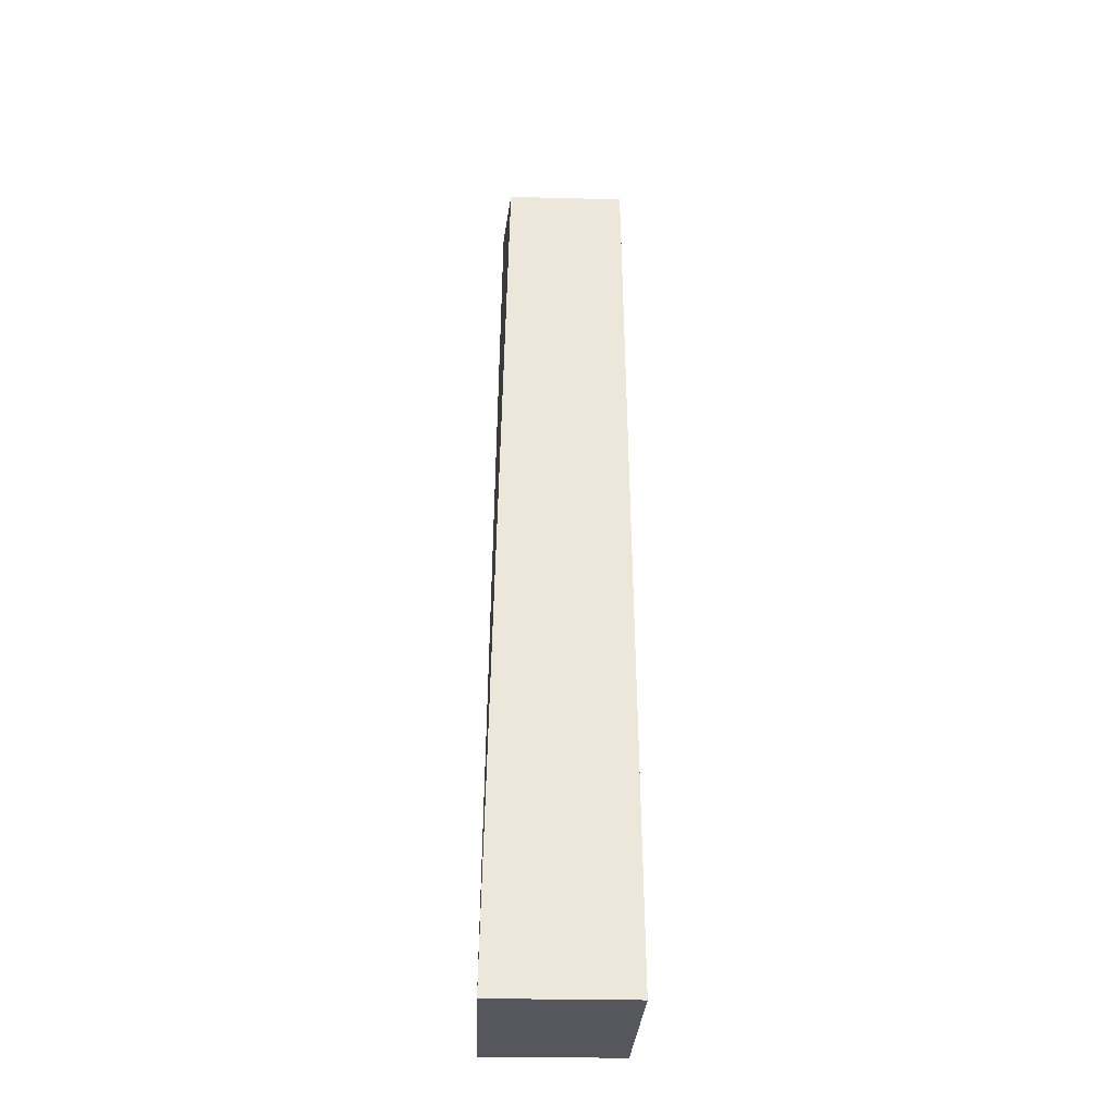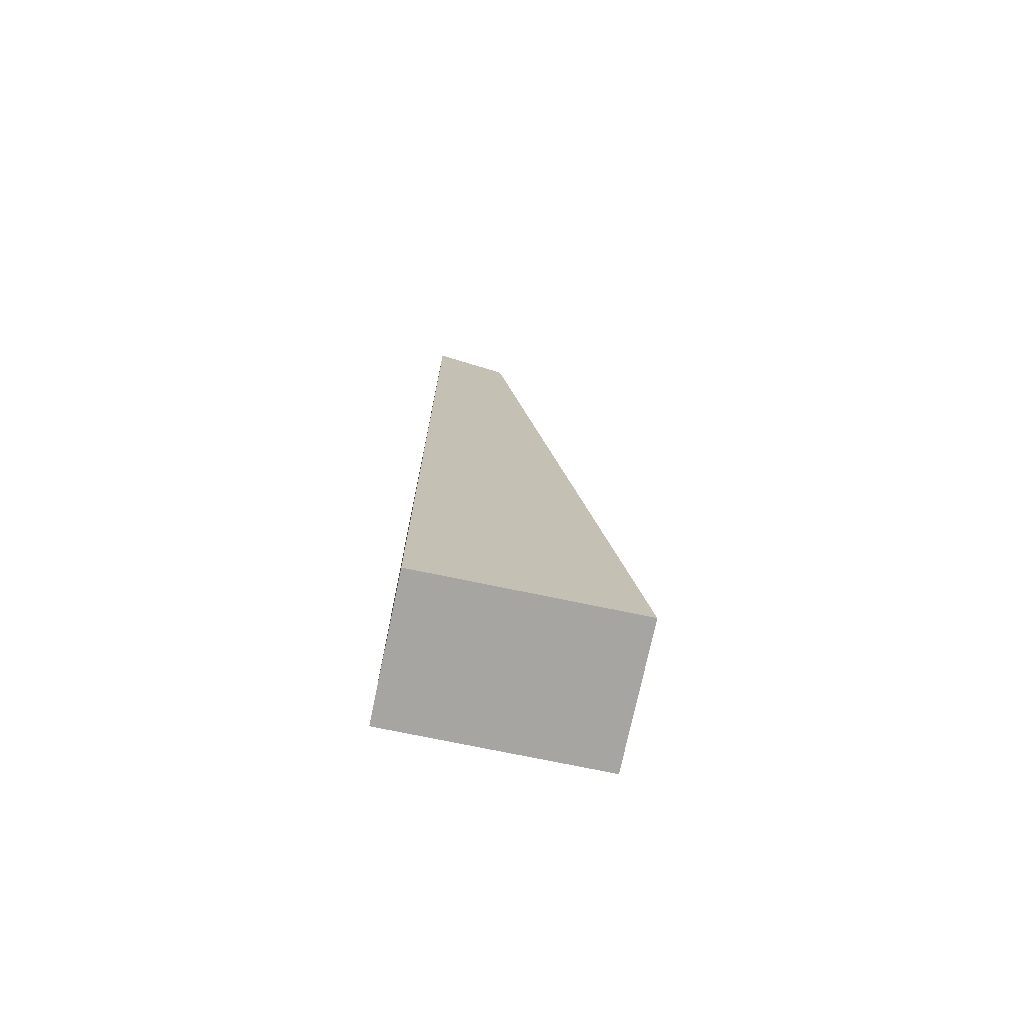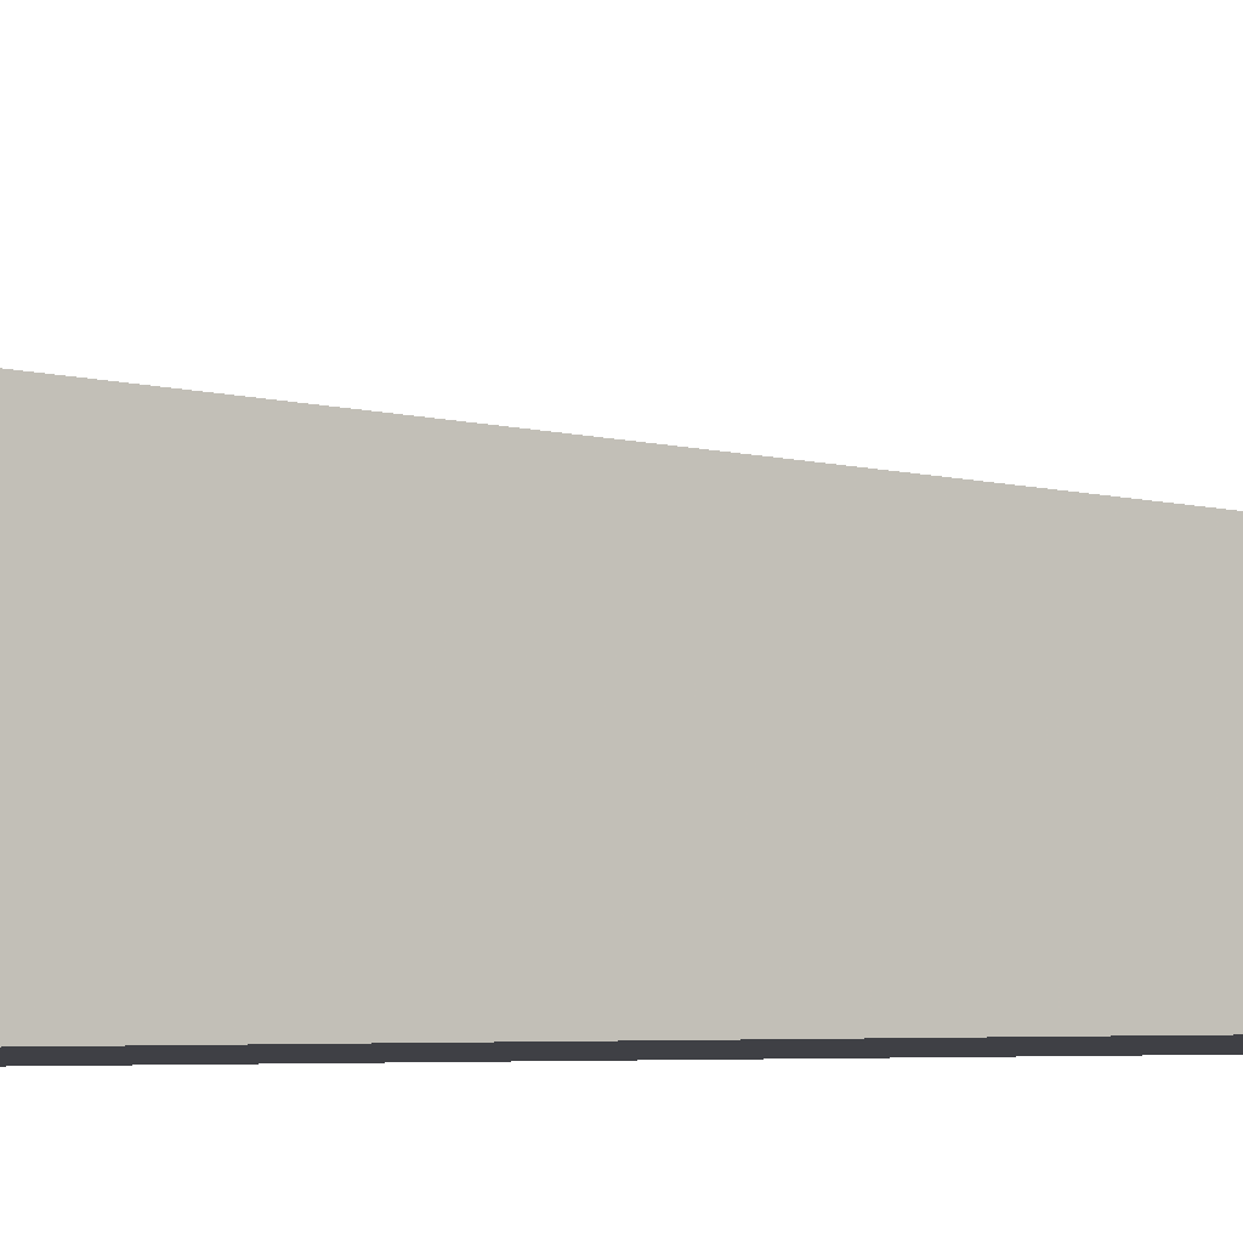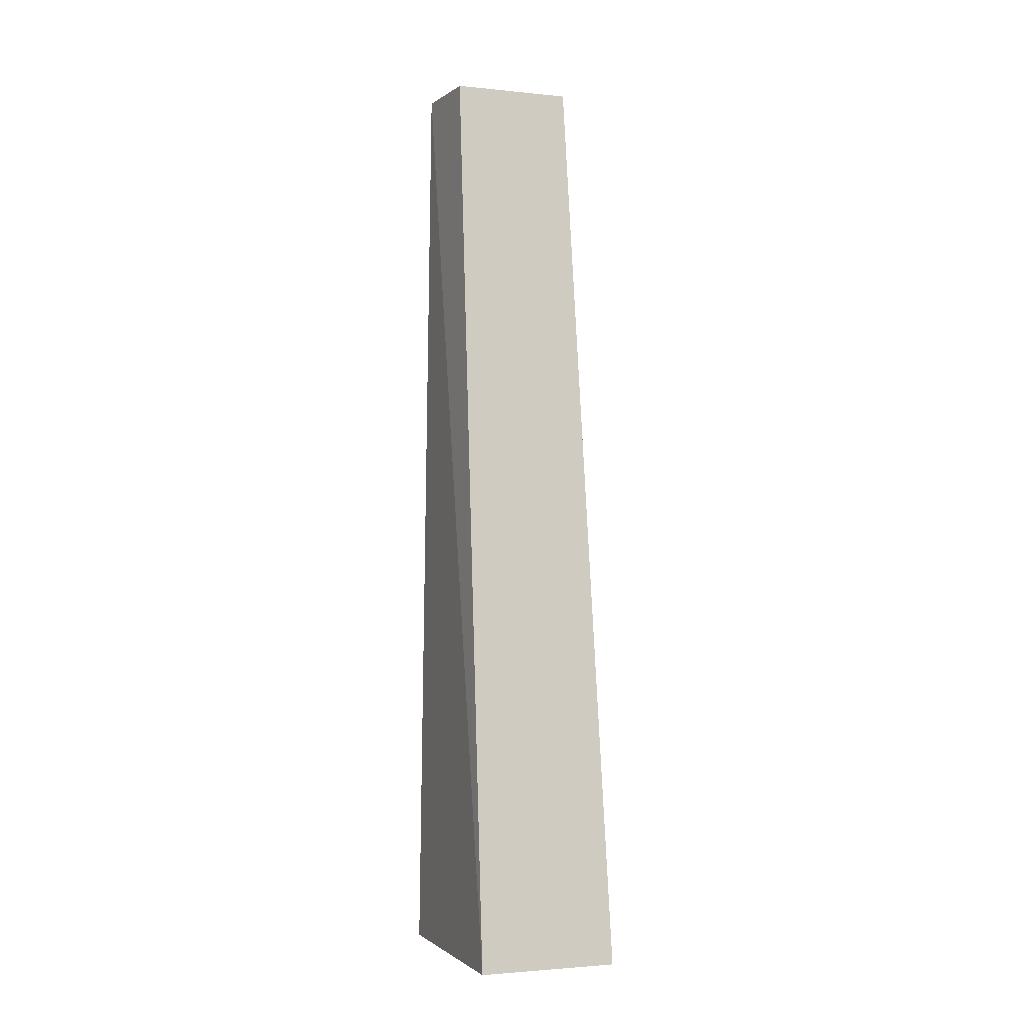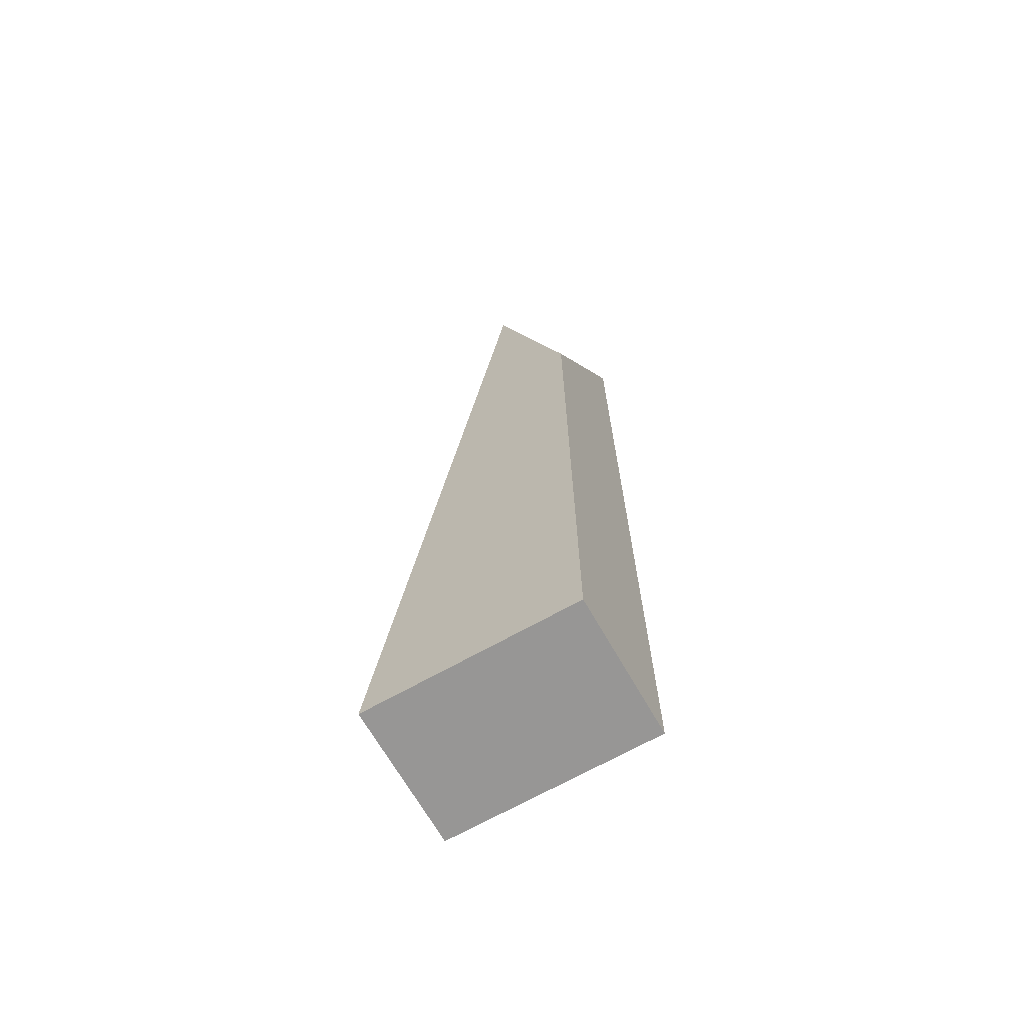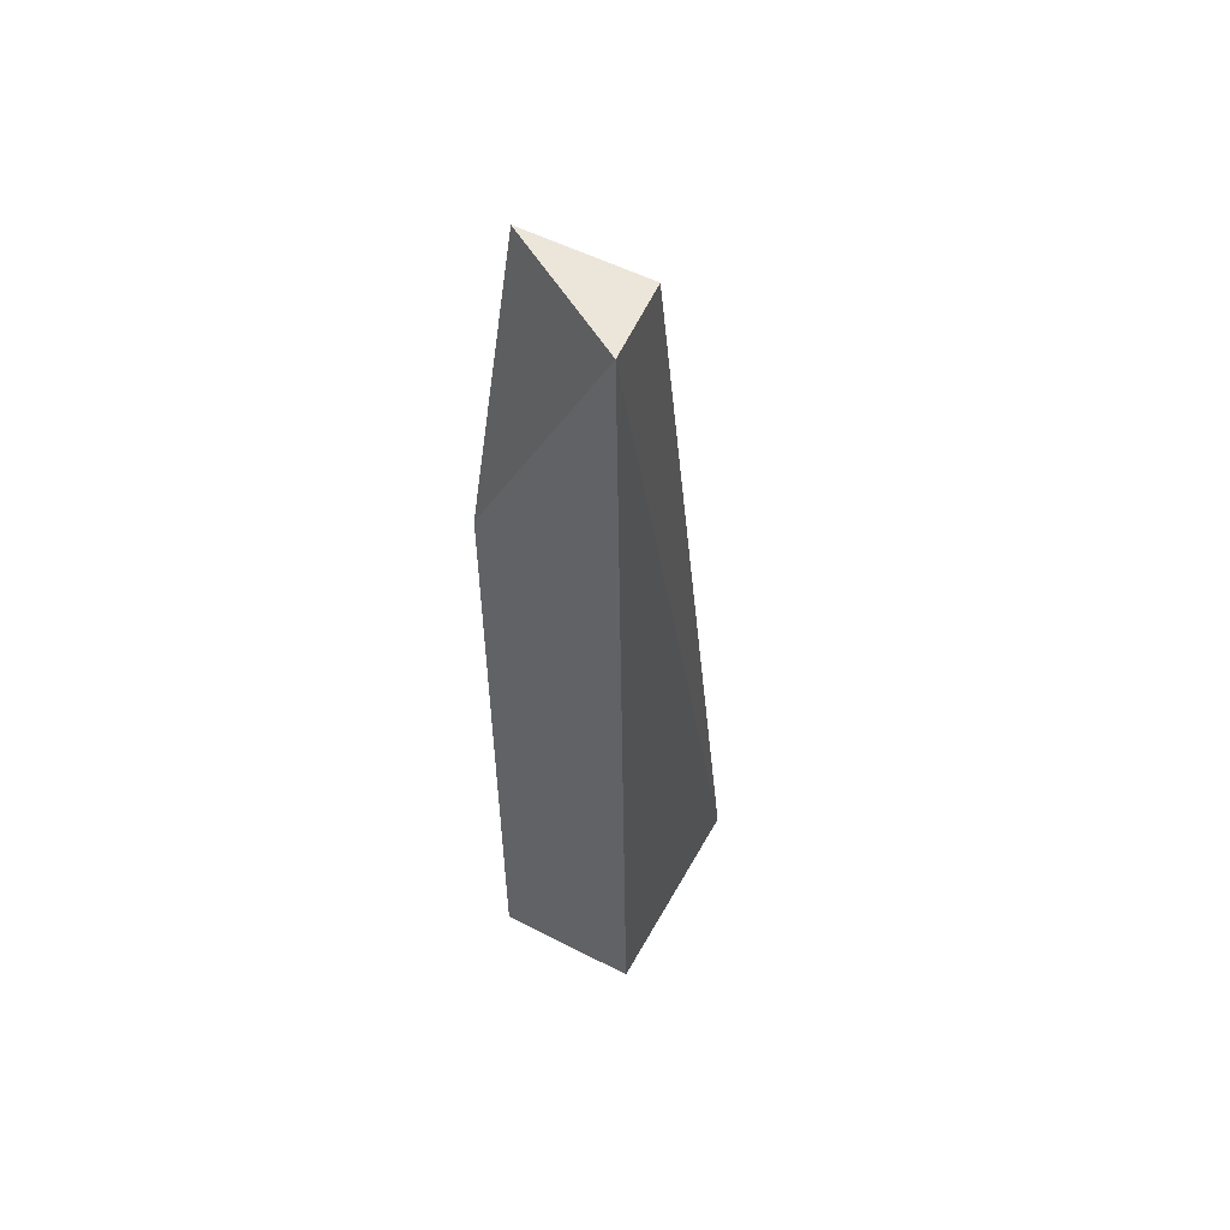
<metadata>
{"format":"obj","ext":"obj","renderer":"f3d","projection":"perspective","resolution":1024,"background":"white","views":[{"elev":-27.5,"azim":177.8,"up":"+Z"},{"elev":-73.6,"azim":78.2,"up":"+Z"},{"elev":-5.2,"azim":-74.5,"up":"+Y"},{"elev":-2.3,"azim":159.7,"up":"+Z"},{"elev":-67.9,"azim":-60.4,"up":"+Z"},{"elev":54.3,"azim":28.5,"up":"+Z"}]}
</metadata>
<code>
v -0.6225 0.1853 0.4228
v -0.6201 0.1583 0.4228
v -0.6158 0.2308 0.1034
v -0.6641 0.2308 0.1034
v -0.6641 0.1853 0.4228
v -0.6158 0.1583 0.1034
v -0.6641 0.1583 0.1034
v -0.6641 0.1583 0.3351
f 1 2 3
f 1 3 4
f 5 2 1
f 5 1 4
f 6 3 2
f 6 4 3
f 7 5 4
f 7 4 6
f 8 2 5
f 8 5 7
f 8 7 6
f 8 6 2

</code>
